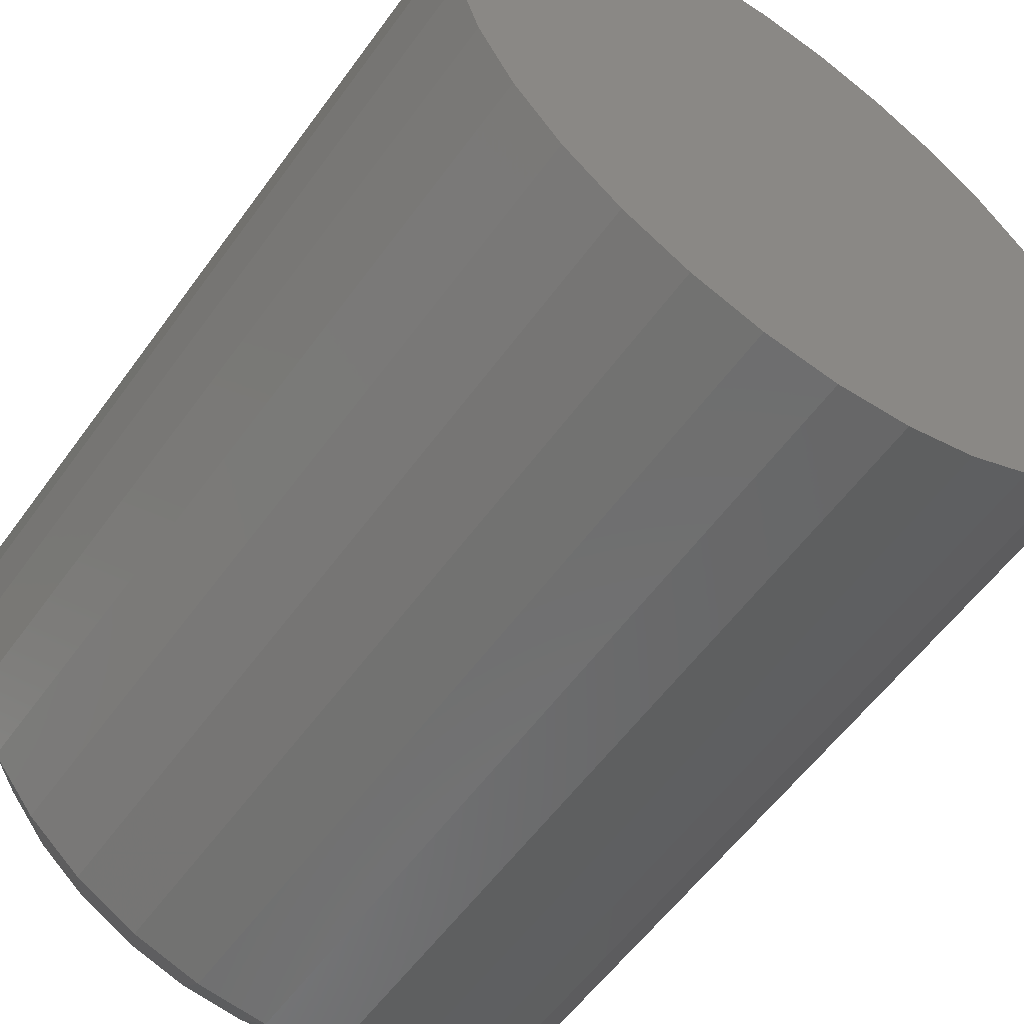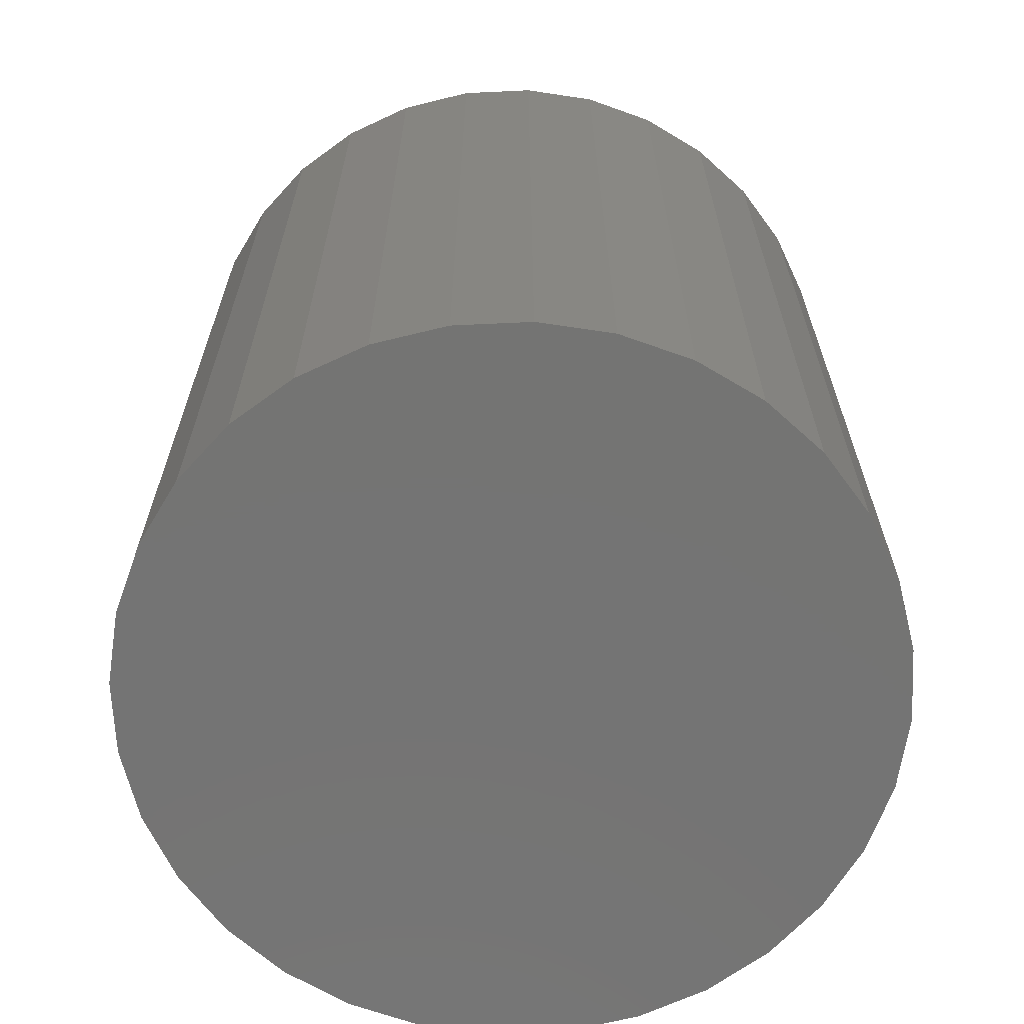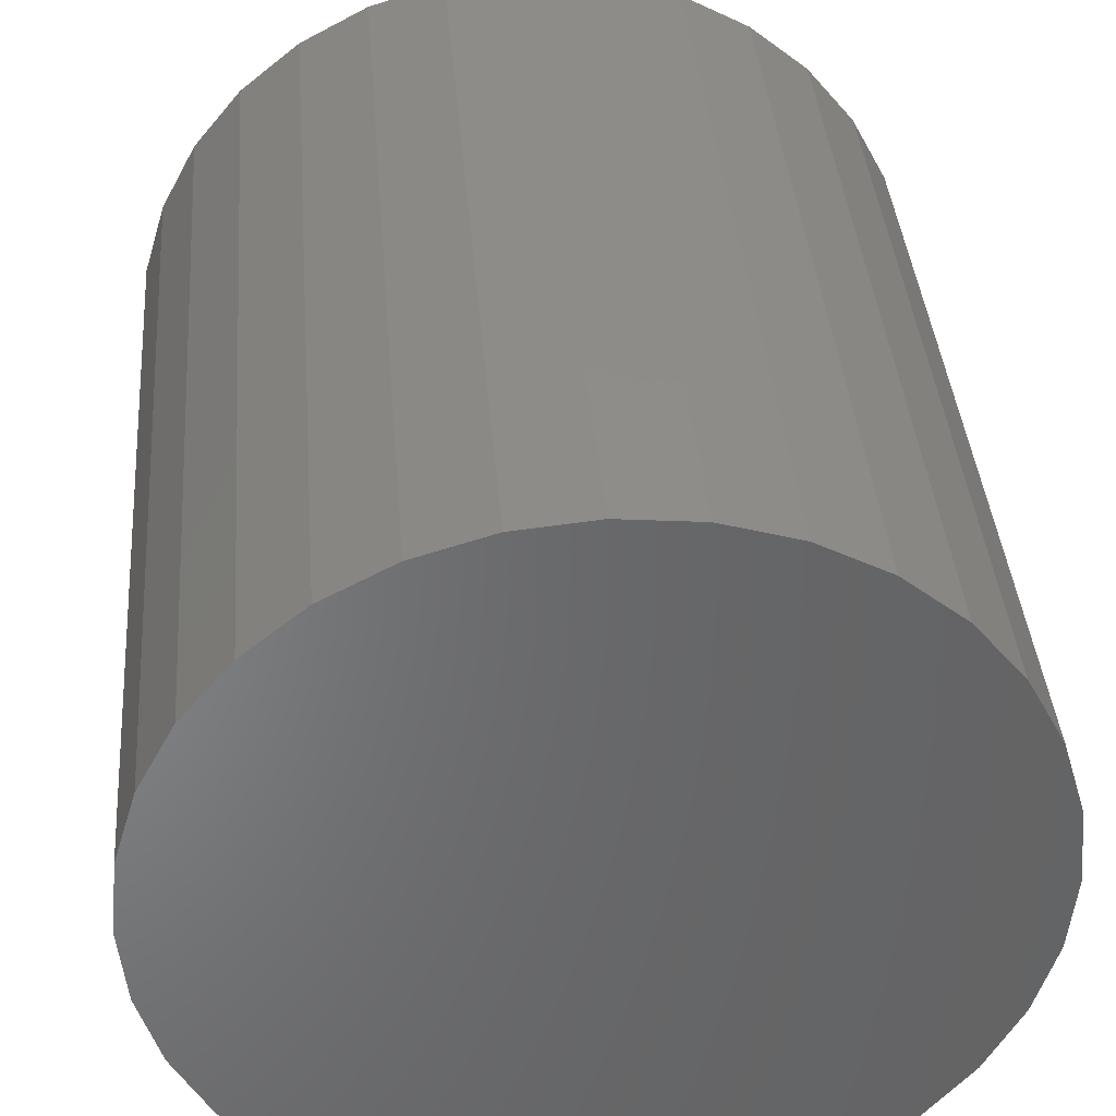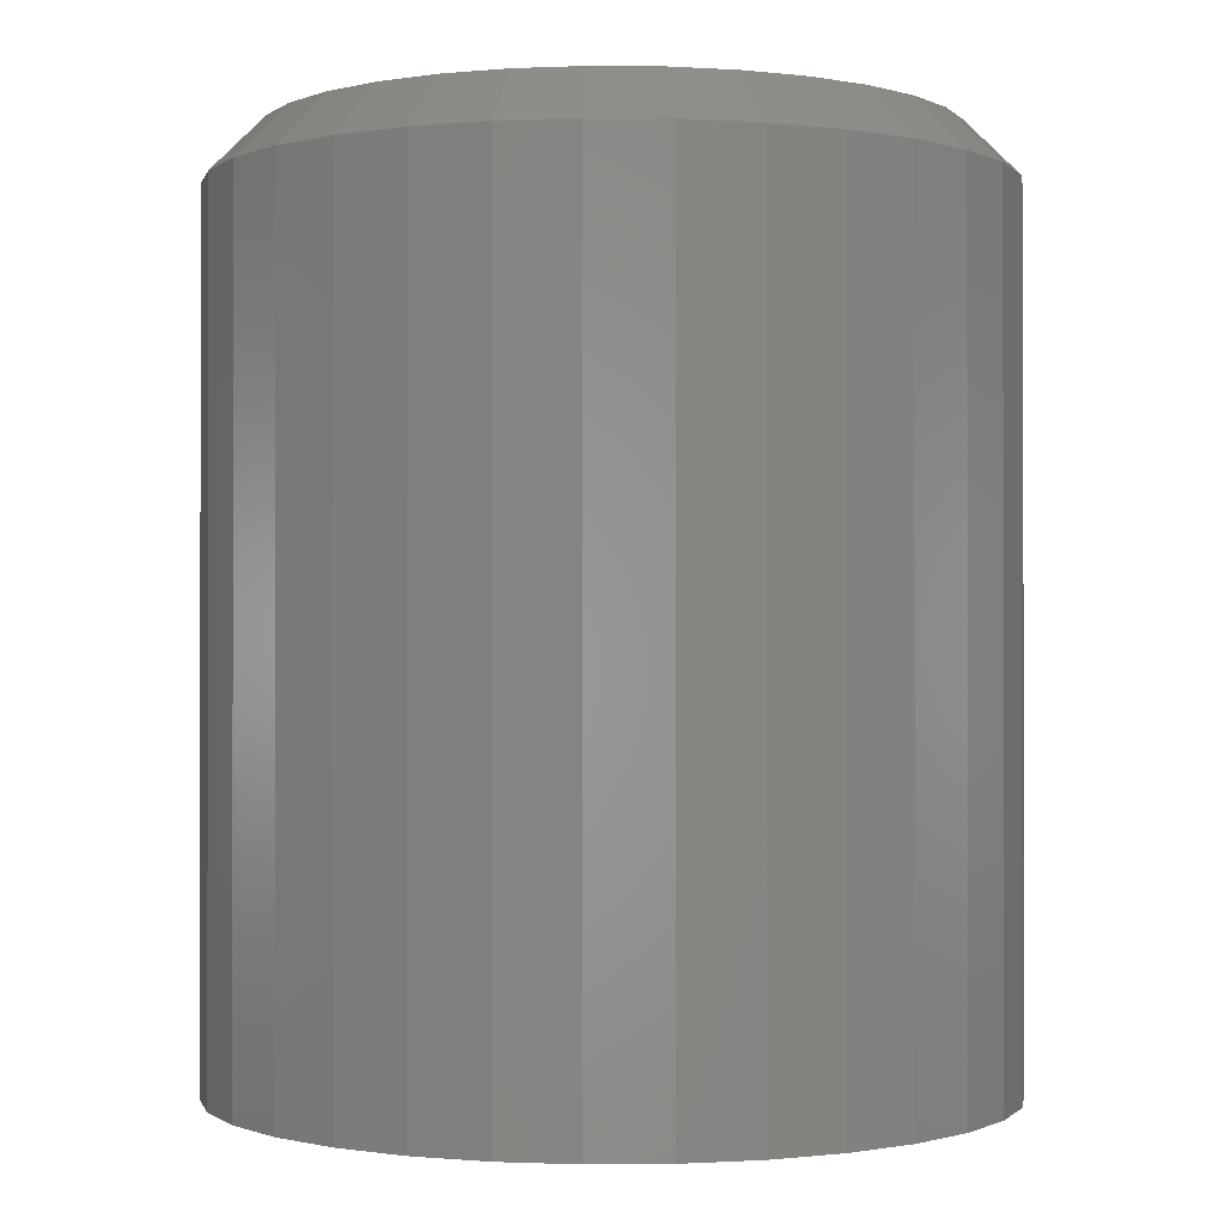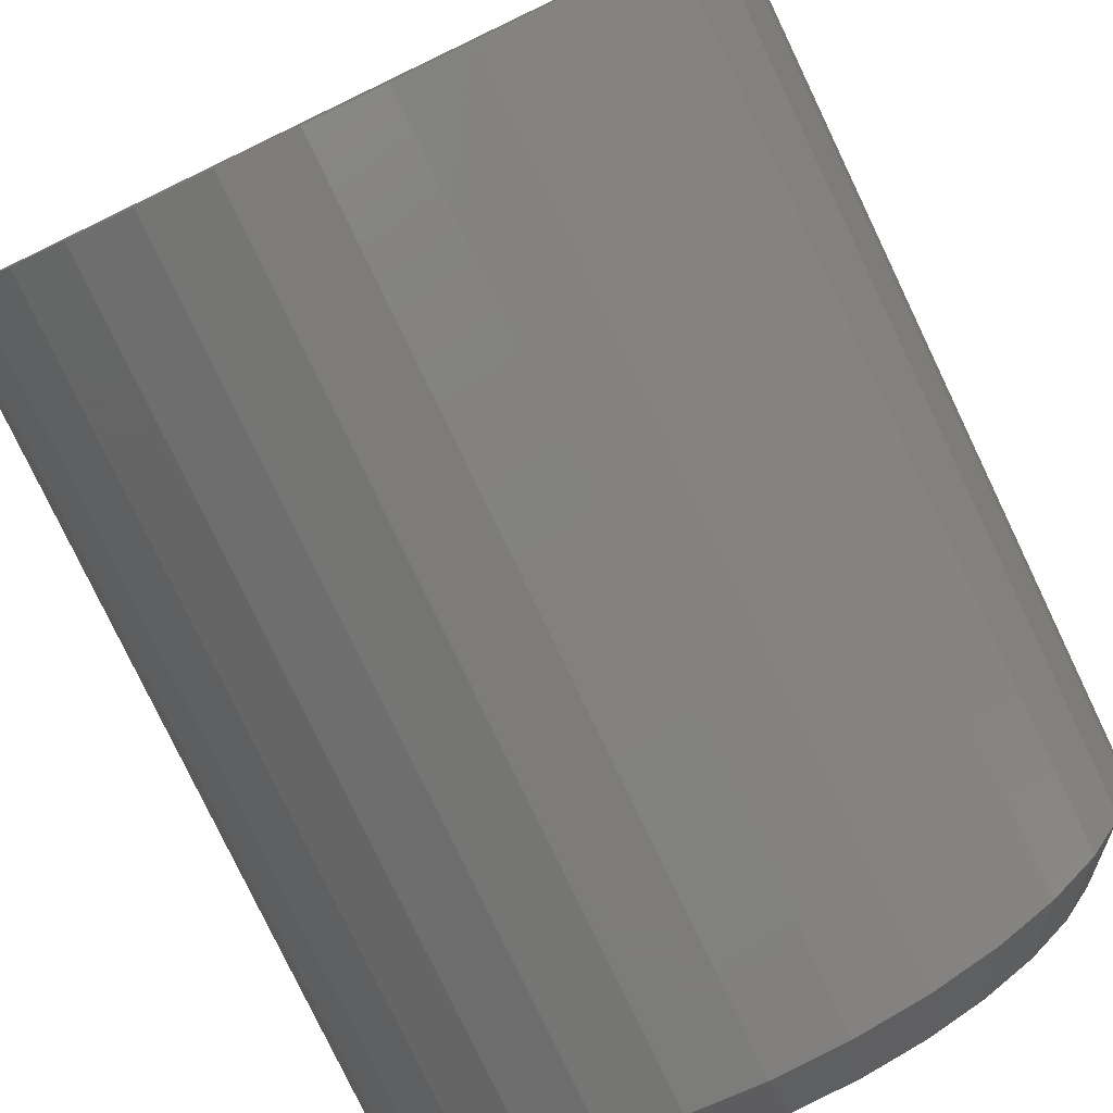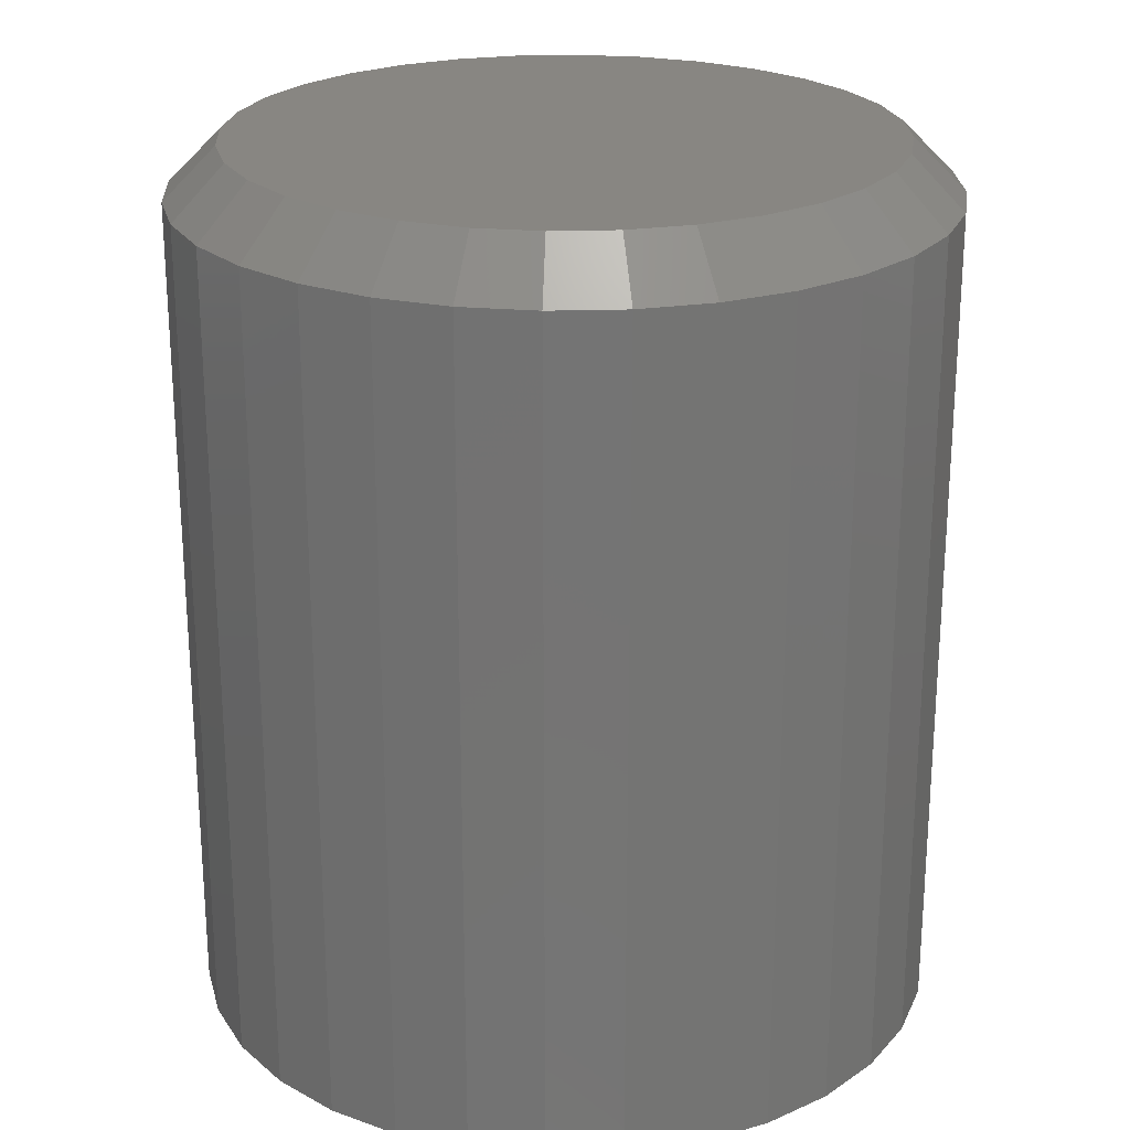
<metadata>
{"format":"stl","ext":"stl","renderer":"f3d","projection":"perspective","resolution":1024,"background":"white","views":[{"elev":-57.5,"azim":-35.5,"up":"+Z"},{"elev":-66.2,"azim":75.8,"up":"+Y"},{"elev":37.9,"azim":-4.5,"up":"+Z"},{"elev":-0.6,"azim":-165.2,"up":"+Y"},{"elev":-79.3,"azim":25.6,"up":"+Z"},{"elev":23.5,"azim":160.3,"up":"+Y"}]}
</metadata>
<code>
# stl→obj: 96 verts, 188 faces
v 0.2186 1.63e-16 0.6001
v 0.2278 1.641e-16 0.6028
v 0.2373 1.653e-16 0.6038
v 0.2469 1.663e-16 0.6028
v 0.2561 1.671e-16 0.6001
v 0.2102 1.618e-16 0.5955
v 0.2645 1.678e-16 0.5955
v 0.2027 1.606e-16 0.5895
v 0.2719 1.683e-16 0.5895
v 0.1967 1.595e-16 0.582
v 0.278 1.686e-16 0.582
v 0.1921 1.586e-16 0.5736
v 0.2825 1.686e-16 0.5736
v 0.1893 1.577e-16 0.5644
v 0.2853 1.684e-16 0.5644
v 0.2825 1.665e-16 0.5361
v 0.1921 1.565e-16 0.5361
v 0.2853 1.673e-16 0.5453
v 0.1967 1.565e-16 0.5277
v 0.278 1.655e-16 0.5277
v 0.2027 1.568e-16 0.5203
v 0.2719 1.645e-16 0.5203
v 0.2102 1.573e-16 0.5142
v 0.2645 1.633e-16 0.5142
v 0.2186 1.579e-16 0.5096
v 0.2561 1.621e-16 0.5096
v 0.2278 1.588e-16 0.5069
v 0.2373 1.598e-16 0.5059
v 0.2469 1.609e-16 0.5069
v 0.1893 1.567e-16 0.5453
v 0.1884 1.571e-16 0.5549
v 0.2863 1.68e-16 0.5549
v 0.2941 -0.007812 0.5549
v 0.2941 -0.1328 0.5549
v 0.293 -0.007812 0.5438
v 0.293 -0.1328 0.5438
v 0.2898 -0.007812 0.5331
v 0.2898 -0.1328 0.5331
v 0.2845 -0.007812 0.5233
v 0.2845 -0.1328 0.5233
v 0.2775 -0.007812 0.5147
v 0.2775 -0.1328 0.5147
v 0.2689 -0.007812 0.5077
v 0.2689 -0.1328 0.5077
v 0.2591 -0.007812 0.5024
v 0.2591 -0.1328 0.5024
v 0.2484 -0.007812 0.4992
v 0.2484 -0.1328 0.4992
v 0.2373 -0.007812 0.4981
v 0.2373 -0.1328 0.4981
v 0.2263 -0.007812 0.4992
v 0.2263 -0.1328 0.4992
v 0.2156 -0.007812 0.5024
v 0.2156 -0.1328 0.5024
v 0.2058 -0.007812 0.5077
v 0.2058 -0.1328 0.5077
v 0.1972 -0.007812 0.5147
v 0.1972 -0.1328 0.5147
v 0.1902 -0.007812 0.5233
v 0.1902 -0.1328 0.5233
v 0.1849 -0.007812 0.5331
v 0.1849 -0.1328 0.5331
v 0.1817 -0.007812 0.5438
v 0.1817 -0.1328 0.5438
v 0.1806 -0.007812 0.5549
v 0.1806 -0.1328 0.5549
v 0.1817 -0.007812 0.5659
v 0.1817 -0.1328 0.5659
v 0.1849 -0.007812 0.5766
v 0.1849 -0.1328 0.5766
v 0.1902 -0.007812 0.5864
v 0.1902 -0.1328 0.5864
v 0.1972 -0.007812 0.595
v 0.1972 -0.1328 0.595
v 0.2058 -0.007812 0.602
v 0.2058 -0.1328 0.602
v 0.2156 -0.007812 0.6073
v 0.2156 -0.1328 0.6073
v 0.2263 -0.007812 0.6105
v 0.2263 -0.1328 0.6105
v 0.2373 -0.007812 0.6116
v 0.2373 -0.1328 0.6116
v 0.2484 -0.007812 0.6105
v 0.2484 -0.1328 0.6105
v 0.2591 -0.007812 0.6073
v 0.2591 -0.1328 0.6073
v 0.2689 -0.007812 0.602
v 0.2689 -0.1328 0.602
v 0.2775 -0.007812 0.595
v 0.2775 -0.1328 0.595
v 0.2845 -0.007812 0.5864
v 0.2845 -0.1328 0.5864
v 0.2898 -0.007812 0.5766
v 0.2898 -0.1328 0.5766
v 0.293 -0.007812 0.5659
v 0.293 -0.1328 0.5659
f 1 2 3
f 1 3 4
f 5 1 4
f 6 1 5
f 7 6 5
f 8 6 7
f 9 8 7
f 10 8 9
f 11 10 9
f 12 10 11
f 13 12 11
f 14 12 13
f 15 14 13
f 16 17 18
f 19 17 16
f 20 19 16
f 21 19 20
f 22 21 20
f 23 21 22
f 24 23 22
f 25 23 24
f 26 25 24
f 27 25 26
f 28 27 26
f 29 28 26
f 17 30 18
f 18 30 31
f 18 31 32
f 32 31 14
f 32 14 15
f 33 34 35
f 35 34 36
f 35 36 37
f 37 36 38
f 37 38 39
f 39 38 40
f 39 40 41
f 41 40 42
f 41 42 43
f 43 42 44
f 43 44 45
f 45 44 46
f 45 46 47
f 47 46 48
f 47 48 49
f 49 48 50
f 49 50 51
f 51 50 52
f 51 52 53
f 53 52 54
f 53 54 55
f 55 54 56
f 55 56 57
f 57 56 58
f 57 58 59
f 59 58 60
f 59 60 61
f 61 60 62
f 61 62 63
f 63 62 64
f 63 64 65
f 65 64 66
f 65 66 67
f 67 66 68
f 67 68 69
f 69 68 70
f 69 70 71
f 71 70 72
f 71 72 73
f 73 72 74
f 73 74 75
f 75 74 76
f 75 76 77
f 77 76 78
f 77 78 79
f 79 78 80
f 79 80 81
f 81 80 82
f 81 82 83
f 83 82 84
f 83 84 85
f 85 84 86
f 85 86 87
f 87 86 88
f 87 88 89
f 89 88 90
f 89 90 91
f 91 90 92
f 91 92 93
f 93 92 94
f 93 94 95
f 95 94 96
f 95 96 33
f 33 96 34
f 32 95 33
f 32 15 95
f 65 14 31
f 65 67 14
f 13 93 95
f 13 95 15
f 11 89 91
f 91 93 11
f 11 93 13
f 5 85 87
f 5 87 7
f 87 9 7
f 4 81 83
f 83 85 4
f 4 85 5
f 1 77 79
f 1 79 2
f 79 3 2
f 6 73 75
f 75 77 6
f 6 77 1
f 12 69 71
f 12 71 10
f 71 8 10
f 67 69 14
f 14 69 12
f 89 11 9
f 9 87 89
f 81 4 3
f 3 79 81
f 73 6 8
f 8 71 73
f 31 63 65
f 31 30 63
f 33 18 32
f 33 35 18
f 17 61 63
f 17 63 30
f 19 57 59
f 59 61 19
f 19 61 17
f 25 53 55
f 25 55 23
f 55 21 23
f 27 49 51
f 51 53 27
f 27 53 25
f 26 45 47
f 26 47 29
f 47 28 29
f 24 41 43
f 43 45 24
f 24 45 26
f 16 37 39
f 16 39 20
f 39 22 20
f 35 37 18
f 18 37 16
f 57 19 21
f 21 55 57
f 49 27 28
f 28 47 49
f 41 24 22
f 22 39 41
f 80 84 82
f 84 80 78
f 84 78 86
f 86 78 76
f 86 76 88
f 88 76 74
f 88 74 90
f 90 74 72
f 90 72 92
f 92 72 70
f 92 70 94
f 38 60 40
f 40 60 58
f 40 58 42
f 42 58 56
f 42 56 44
f 44 56 54
f 44 54 46
f 46 54 52
f 46 52 48
f 48 52 50
f 94 70 96
f 96 70 68
f 96 68 34
f 34 68 66
f 34 66 36
f 36 66 64
f 36 64 38
f 38 64 62
f 38 62 60

</code>
